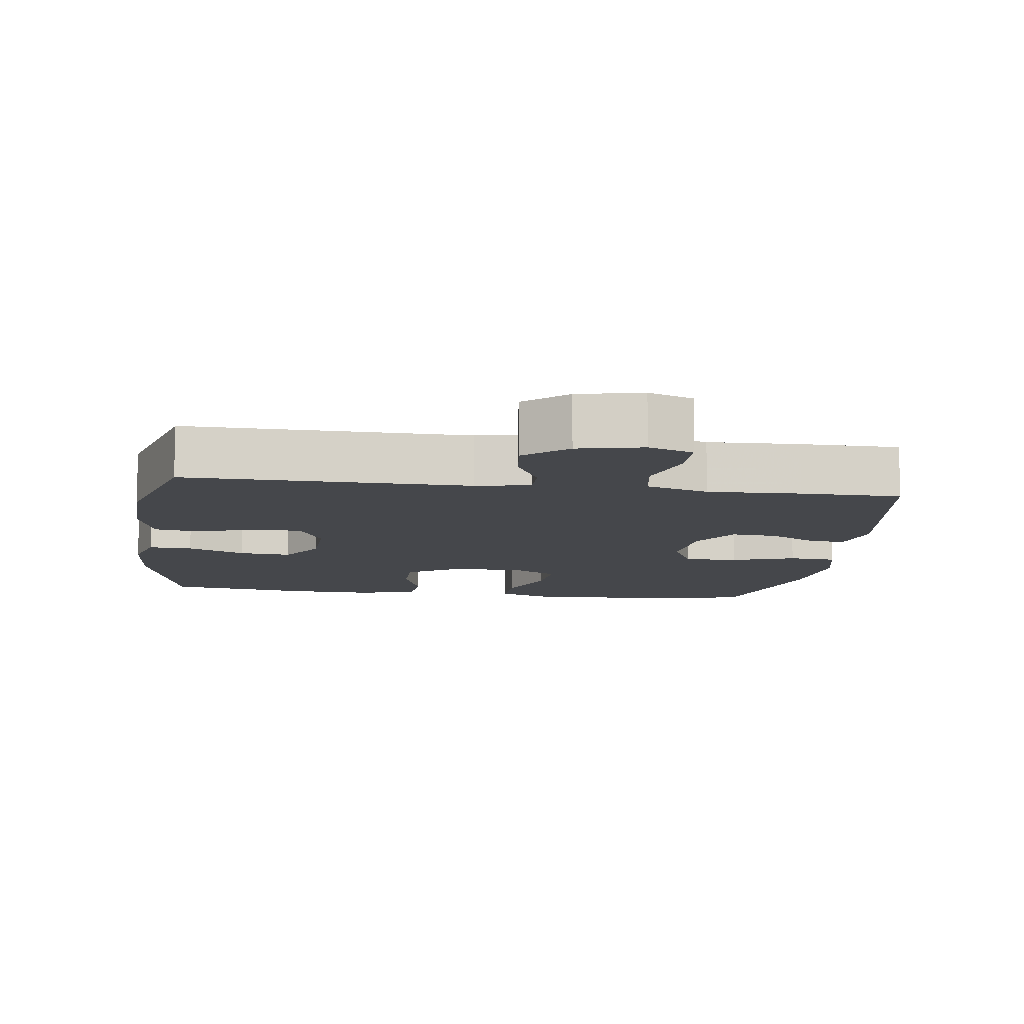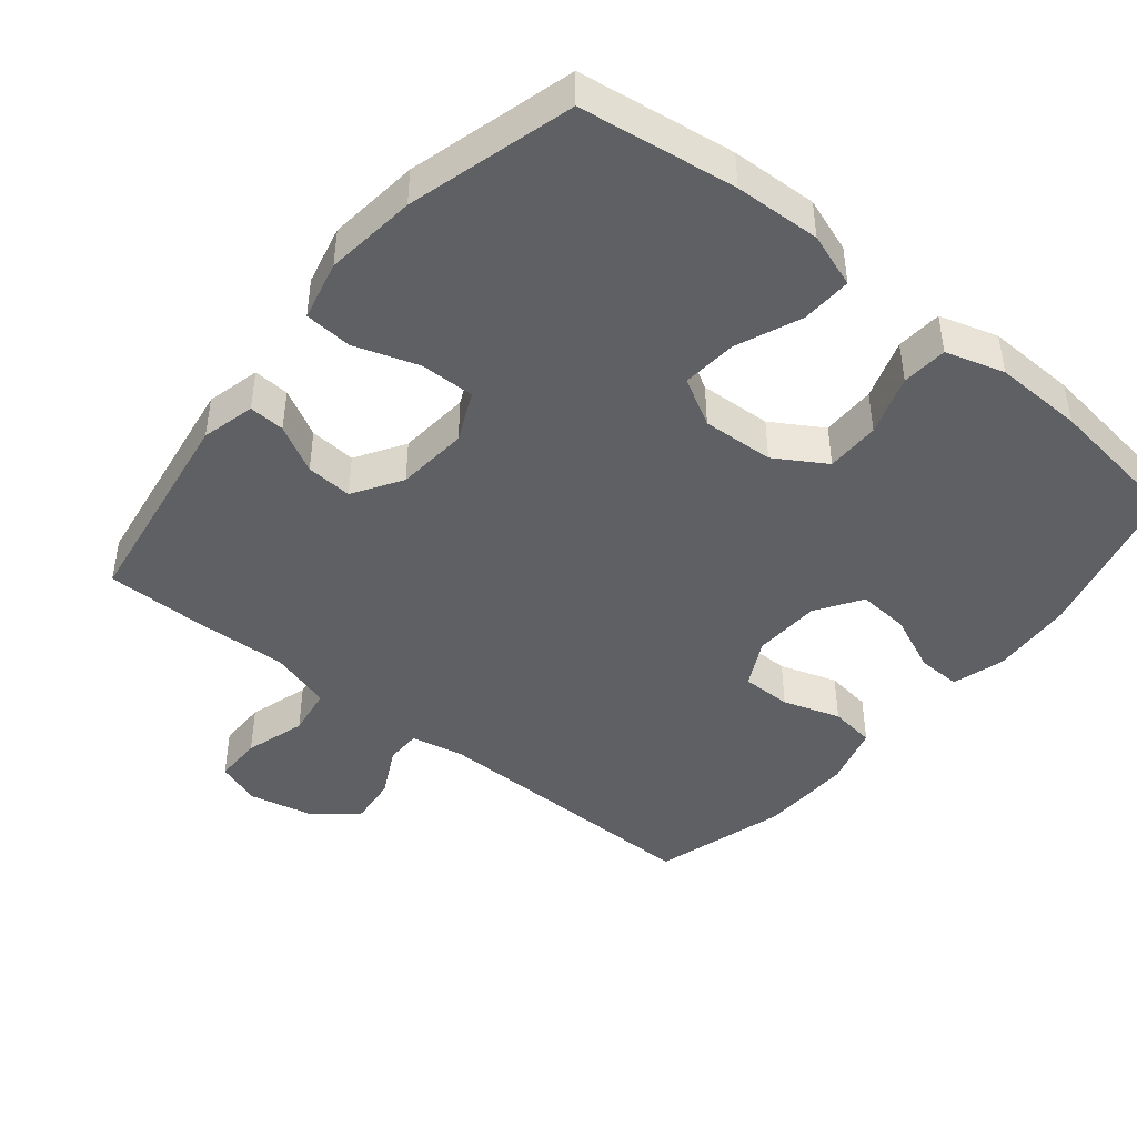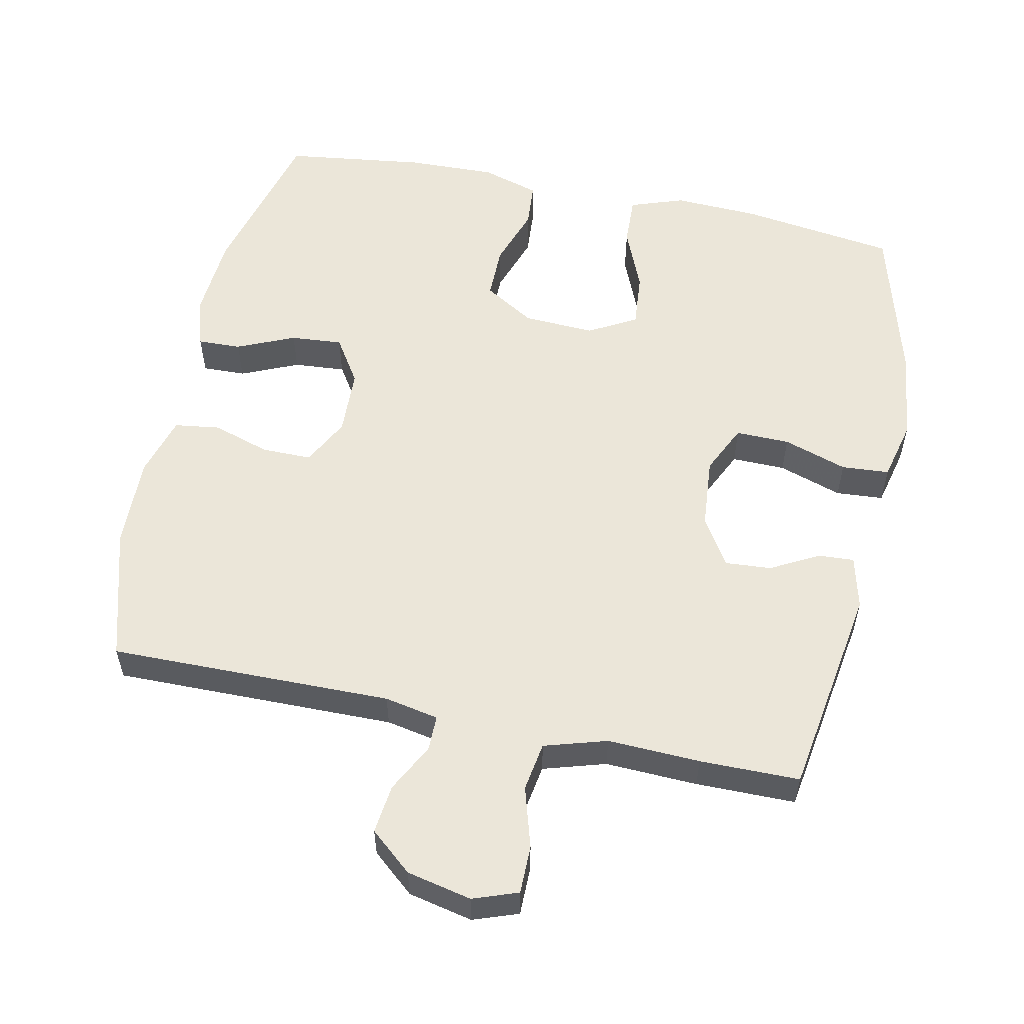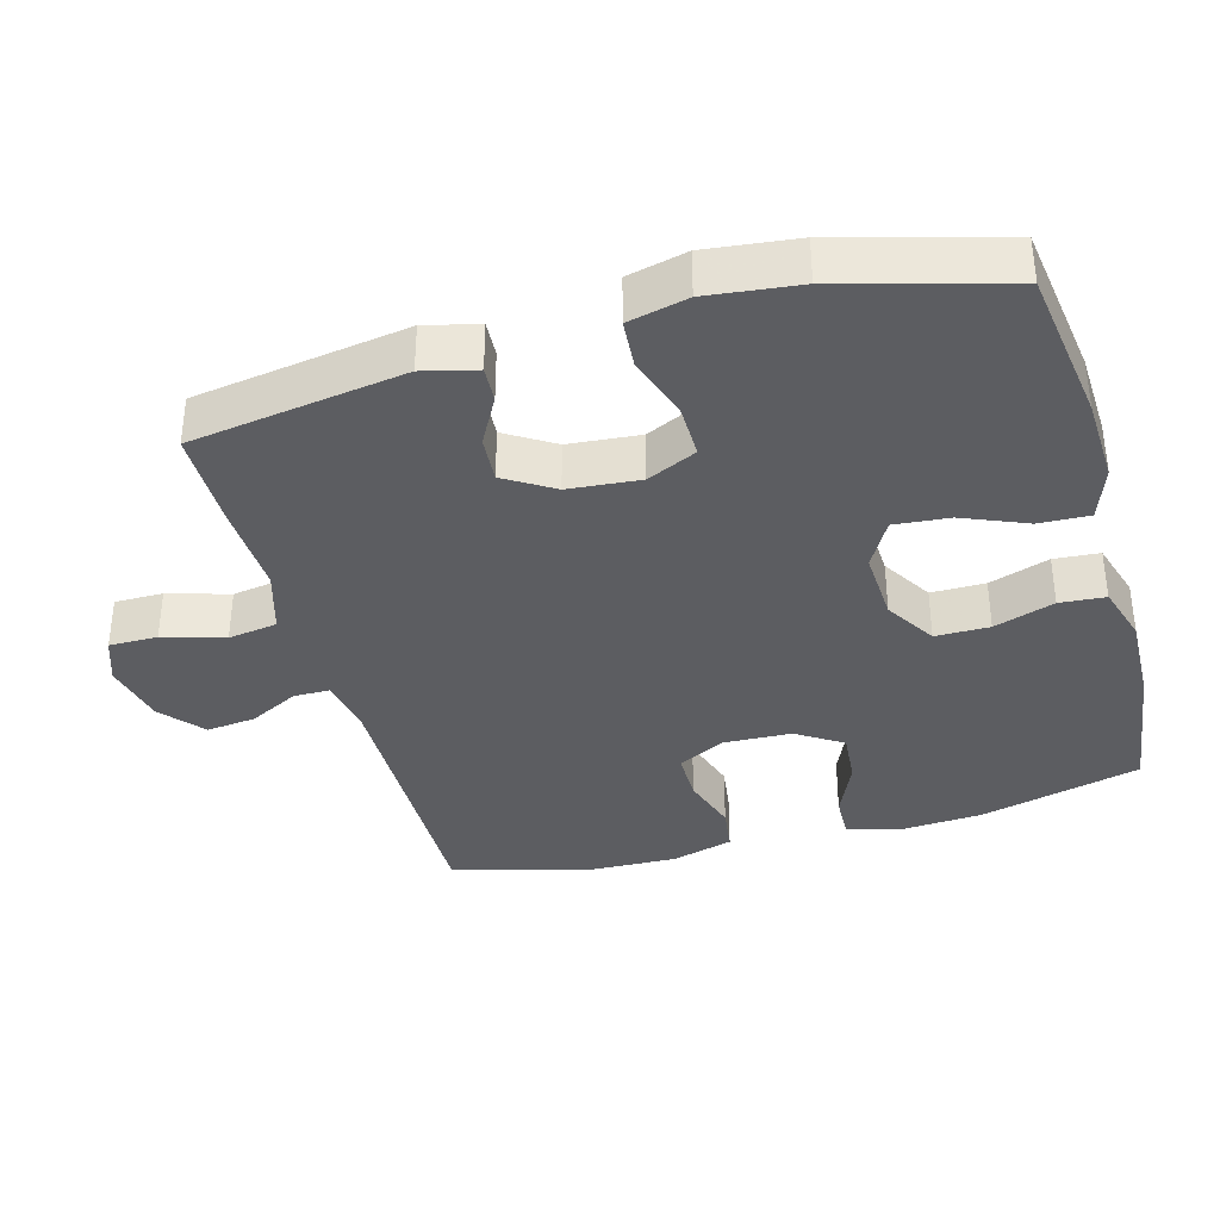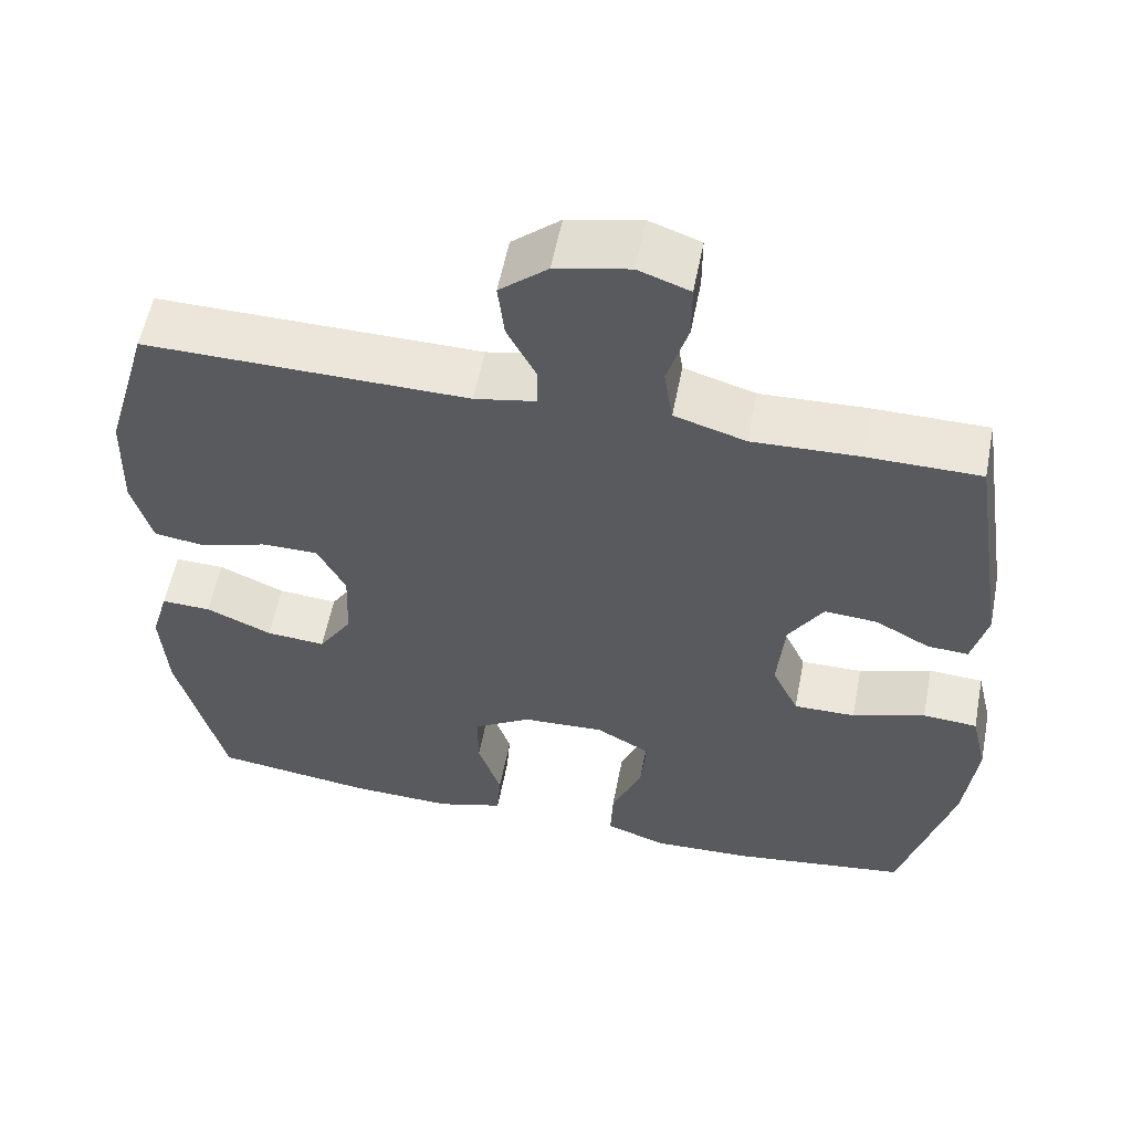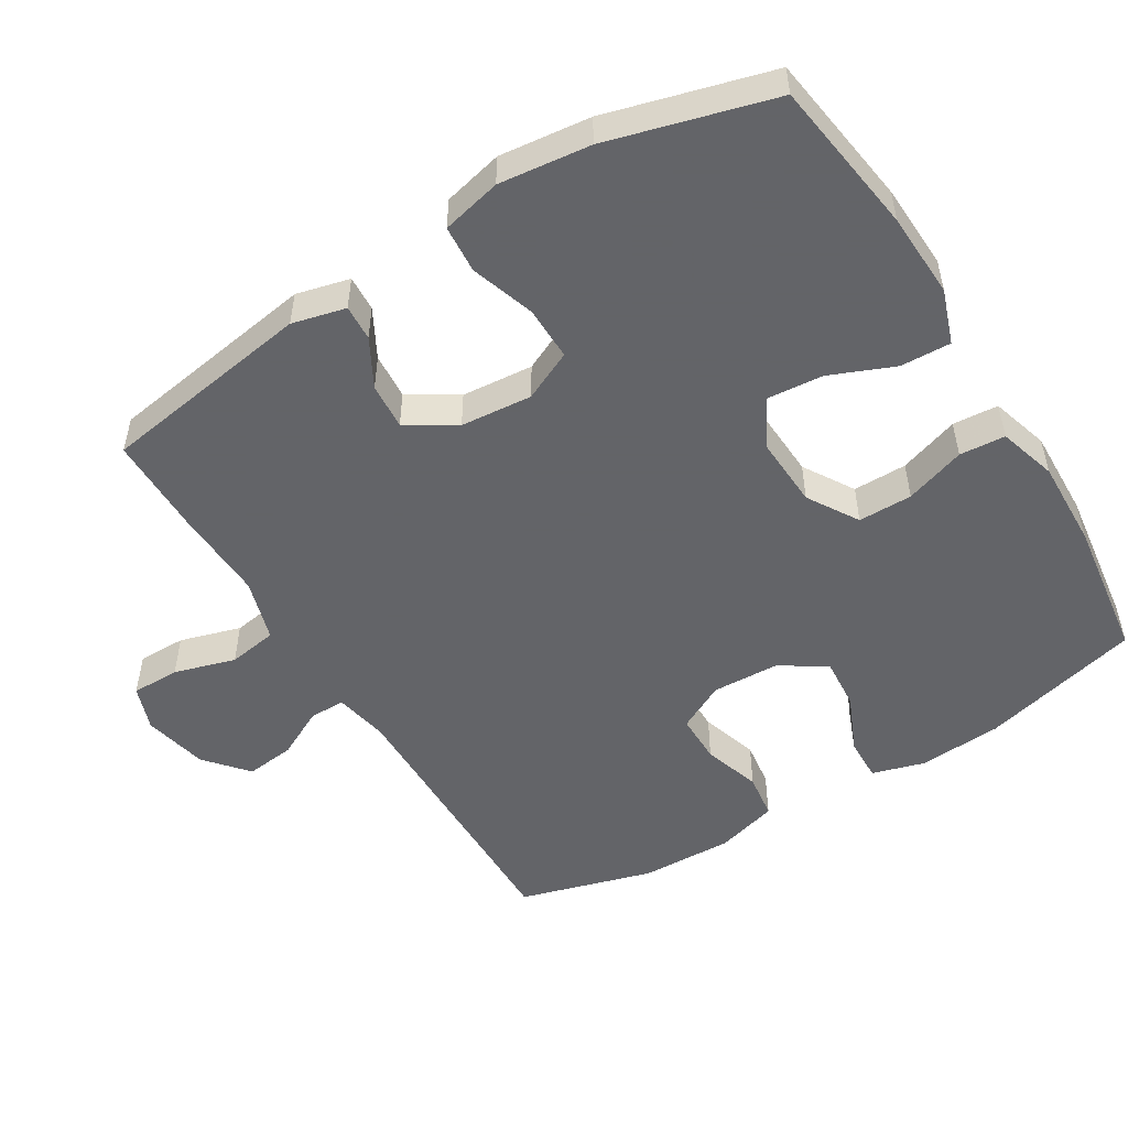
<metadata>
{"format":"obj","ext":"obj","renderer":"f3d","projection":"perspective","resolution":1024,"background":"white","views":[{"elev":-10.4,"azim":-7.8,"up":"+Y"},{"elev":-44.3,"azim":140.8,"up":"+Y"},{"elev":55.8,"azim":12.0,"up":"+Y"},{"elev":-36.5,"azim":105.6,"up":"+Y"},{"elev":56.8,"azim":11.0,"up":"+Z"},{"elev":-51.3,"azim":121.5,"up":"+Y"}]}
</metadata>
<code>
v -0.5 0.07 -0.5
v -0.559 0.07 -0.271
v -0.567 0.07 -0.152
v -0.545 0.07 -0.078
v -0.483 0.07 -0.08
v -0.401 0.07 -0.116
v -0.327 0.07 -0.122
v -0.285 0.07 -0.057
v -0.281 0.07 0.039
v -0.316 0.07 0.107
v -0.387 0.07 0.107
v -0.469 0.07 0.081
v -0.534 0.07 0.09
v -0.559 0.07 0.178
v -0.555 0.07 0.31
v -0.5 0.07 0.5
v -0.097 0.07 0.495
v -0.02 0.07 0.51
v -0.02 0.07 0.561
v -0.056 0.07 0.631
v -0.064 0.07 0.701
v -0.004 0.07 0.752
v 0.088 0.07 0.772
v 0.152 0.07 0.749
v 0.152 0.07 0.68
v 0.126 0.07 0.593
v 0.137 0.07 0.523
v 0.226 0.07 0.496
v 0.358 0.07 0.501
v 0.5 0.07 0.5
v 0.547 0.07 0.196
v 0.528 0.07 0.12
v 0.477 0.07 0.123
v 0.409 0.07 0.16
v 0.343 0.07 0.165
v 0.3 0.07 0.096
v 0.291 0.07 -0.006
v 0.324 0.07 -0.077
v 0.401 0.07 -0.076
v 0.492 0.07 -0.046
v 0.56 0.07 -0.051
v 0.58 0.07 -0.136
v 0.565 0.07 -0.266
v 0.5 0.07 -0.5
v 0.279 0.07 -0.531
v 0.157 0.07 -0.536
v 0.08 0.07 -0.509
v 0.083 0.07 -0.437
v 0.121 0.07 -0.346
v 0.128 0.07 -0.267
v 0.06 0.07 -0.229
v -0.042 0.07 -0.234
v -0.114 0.07 -0.278
v -0.114 0.07 -0.355
v -0.085 0.07 -0.441
v -0.09 0.07 -0.506
v -0.173 0.07 -0.531
v -0.3 0.07 -0.527
v -0.5 0 -0.5
v -0.559 0 -0.271
v -0.567 0 -0.152
v -0.545 0 -0.078
v -0.483 0 -0.08
v -0.401 0 -0.116
v -0.327 0 -0.122
v -0.285 0 -0.057
v -0.281 0 0.039
v -0.316 0 0.107
v -0.387 0 0.107
v -0.469 0 0.081
v -0.534 0 0.09
v -0.559 0 0.178
v -0.555 0 0.31
v -0.5 0 0.5
v -0.097 0 0.495
v -0.02 0 0.51
v -0.02 0 0.561
v -0.056 0 0.631
v -0.064 0 0.701
v -0.004 0 0.752
v 0.088 0 0.772
v 0.152 0 0.749
v 0.152 0 0.68
v 0.126 0 0.593
v 0.137 0 0.523
v 0.226 0 0.496
v 0.358 0 0.501
v 0.5 0 0.5
v 0.547 0 0.196
v 0.528 0 0.12
v 0.477 0 0.123
v 0.409 0 0.16
v 0.343 0 0.165
v 0.3 0 0.096
v 0.291 0 -0.006
v 0.324 0 -0.077
v 0.401 0 -0.076
v 0.492 0 -0.046
v 0.56 0 -0.051
v 0.58 0 -0.136
v 0.565 0 -0.266
v 0.5 0 -0.5
v 0.279 0 -0.531
v 0.157 0 -0.536
v 0.08 0 -0.509
v 0.083 0 -0.437
v 0.121 0 -0.346
v 0.128 0 -0.267
v 0.06 0 -0.229
v -0.042 0 -0.234
v -0.114 0 -0.278
v -0.114 0 -0.355
v -0.085 0 -0.441
v -0.09 0 -0.506
v -0.173 0 -0.531
v -0.3 0 -0.527
f 54 55 56 57
f 53 54 57 58
f 46 47 48 49
f 46 49 50
f 45 46 50
f 44 45 50
f 43 44 50
f 42 43 50 51
f 39 40 41 42
f 38 39 42 51
f 31 32 33 34
f 31 34 35
f 28 29 30 31
f 27 28 31 35
f 23 24 25 26
f 23 26 27
f 22 23 27
f 19 20 21 22
f 18 19 22 27
f 17 18 27 35
f 11 12 13 14
f 10 11 14 15
f 3 4 5 6
f 3 6 7
f 2 3 7
f 53 58 1 2
f 52 53 2 7
f 37 38 51 52
f 36 37 52 7
f 35 36 7 8
f 17 35 8 9
f 10 15 16 17
f 9 10 17
f 115 114 113 112
f 116 115 112 111
f 107 106 105 104
f 108 107 104
f 108 104 103
f 108 103 102
f 108 102 101
f 109 108 101 100
f 100 99 98 97
f 109 100 97 96
f 92 91 90 89
f 93 92 89
f 89 88 87 86
f 93 89 86 85
f 84 83 82 81
f 85 84 81
f 85 81 80
f 80 79 78 77
f 85 80 77 76
f 93 85 76 75
f 72 71 70 69
f 73 72 69 68
f 64 63 62 61
f 65 64 61
f 65 61 60
f 60 59 116 111
f 65 60 111 110
f 110 109 96 95
f 65 110 95 94
f 66 65 94 93
f 67 66 93 75
f 75 74 73 68
f 75 68 67
f 1 59 60 2
f 2 60 61 3
f 3 61 62 4
f 4 62 63 5
f 5 63 64 6
f 6 64 65 7
f 7 65 66 8
f 8 66 67 9
f 9 67 68 10
f 10 68 69 11
f 11 69 70 12
f 12 70 71 13
f 13 71 72 14
f 14 72 73 15
f 15 73 74 16
f 16 74 75 17
f 17 75 76 18
f 18 76 77 19
f 19 77 78 20
f 20 78 79 21
f 21 79 80 22
f 22 80 81 23
f 23 81 82 24
f 24 82 83 25
f 25 83 84 26
f 26 84 85 27
f 27 85 86 28
f 28 86 87 29
f 29 87 88 30
f 30 88 89 31
f 31 89 90 32
f 32 90 91 33
f 33 91 92 34
f 34 92 93 35
f 35 93 94 36
f 36 94 95 37
f 37 95 96 38
f 38 96 97 39
f 39 97 98 40
f 40 98 99 41
f 41 99 100 42
f 42 100 101 43
f 43 101 102 44
f 44 102 103 45
f 45 103 104 46
f 46 104 105 47
f 47 105 106 48
f 48 106 107 49
f 49 107 108 50
f 50 108 109 51
f 51 109 110 52
f 52 110 111 53
f 53 111 112 54
f 54 112 113 55
f 55 113 114 56
f 56 114 115 57
f 57 115 116 58
f 58 116 59 1

</code>
